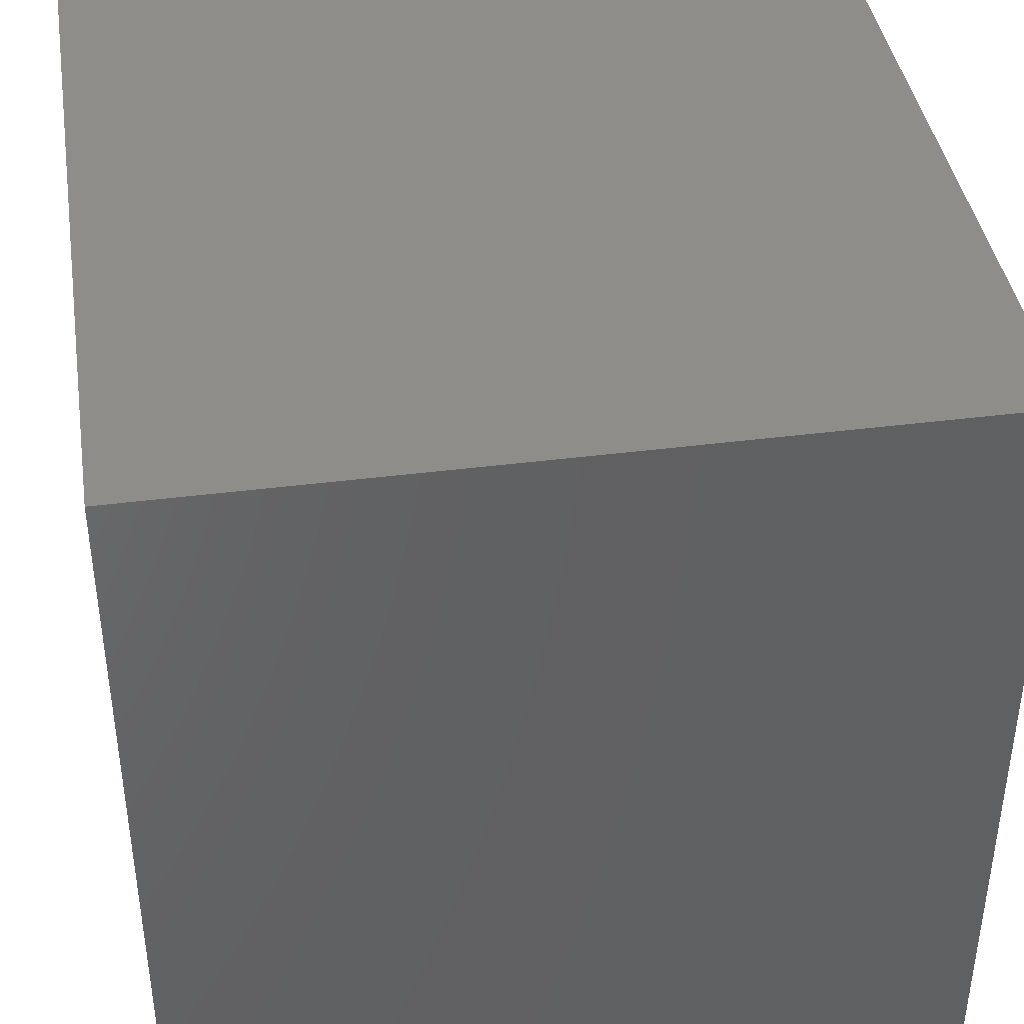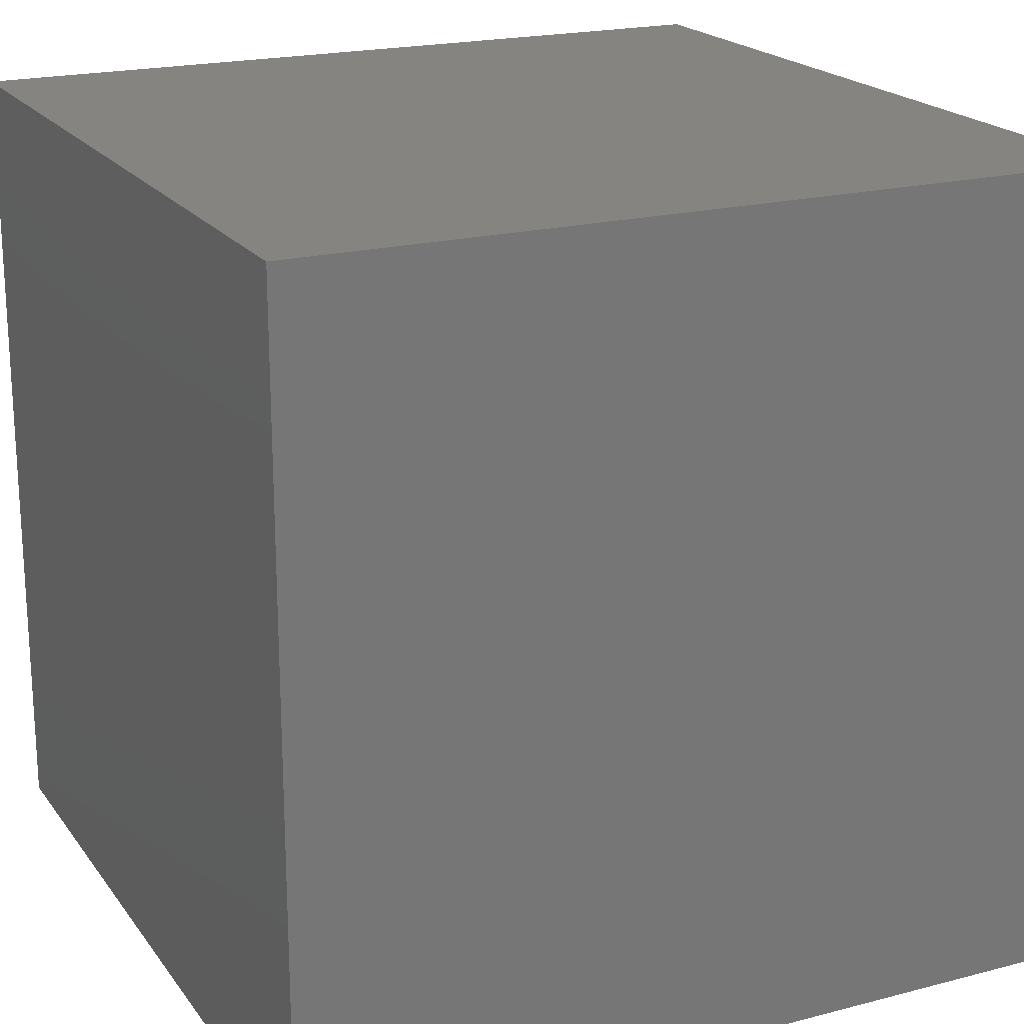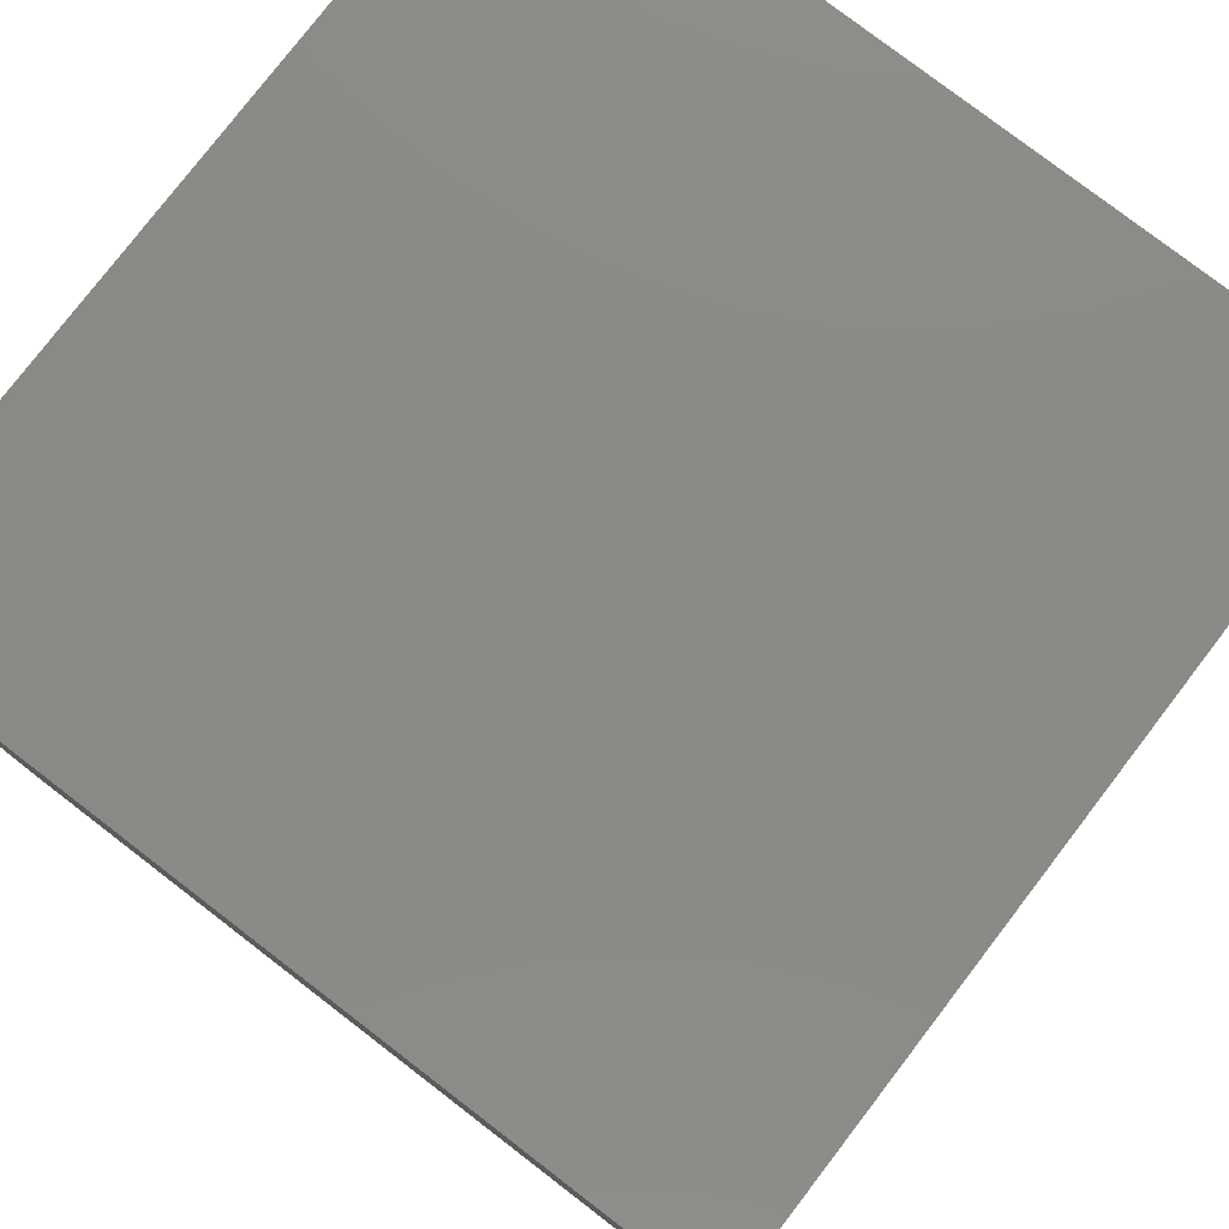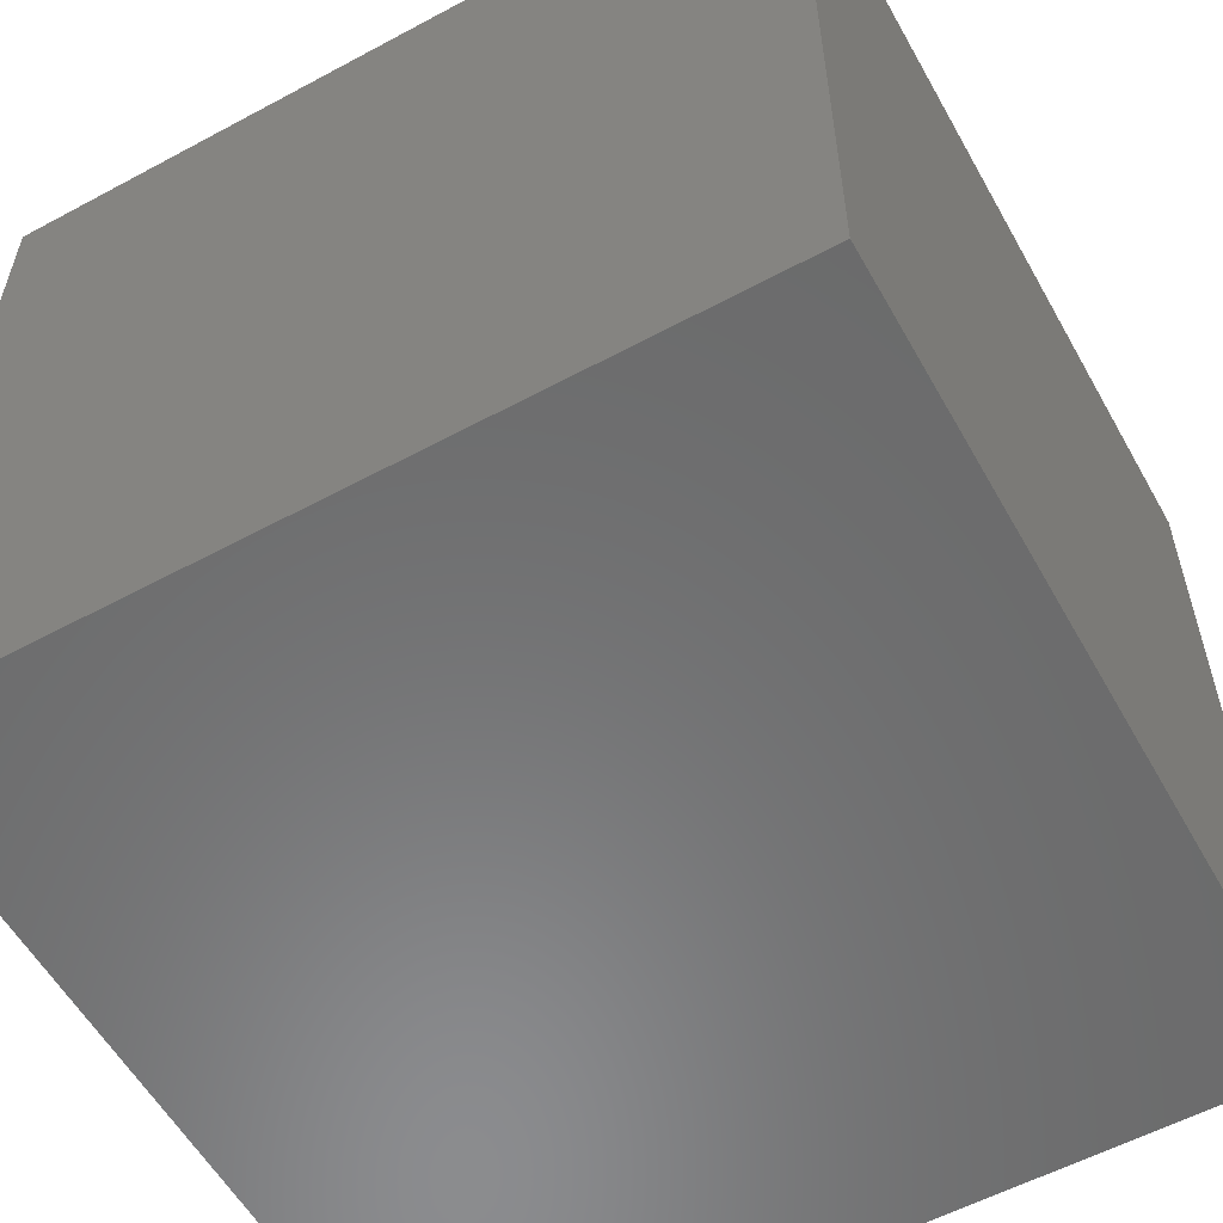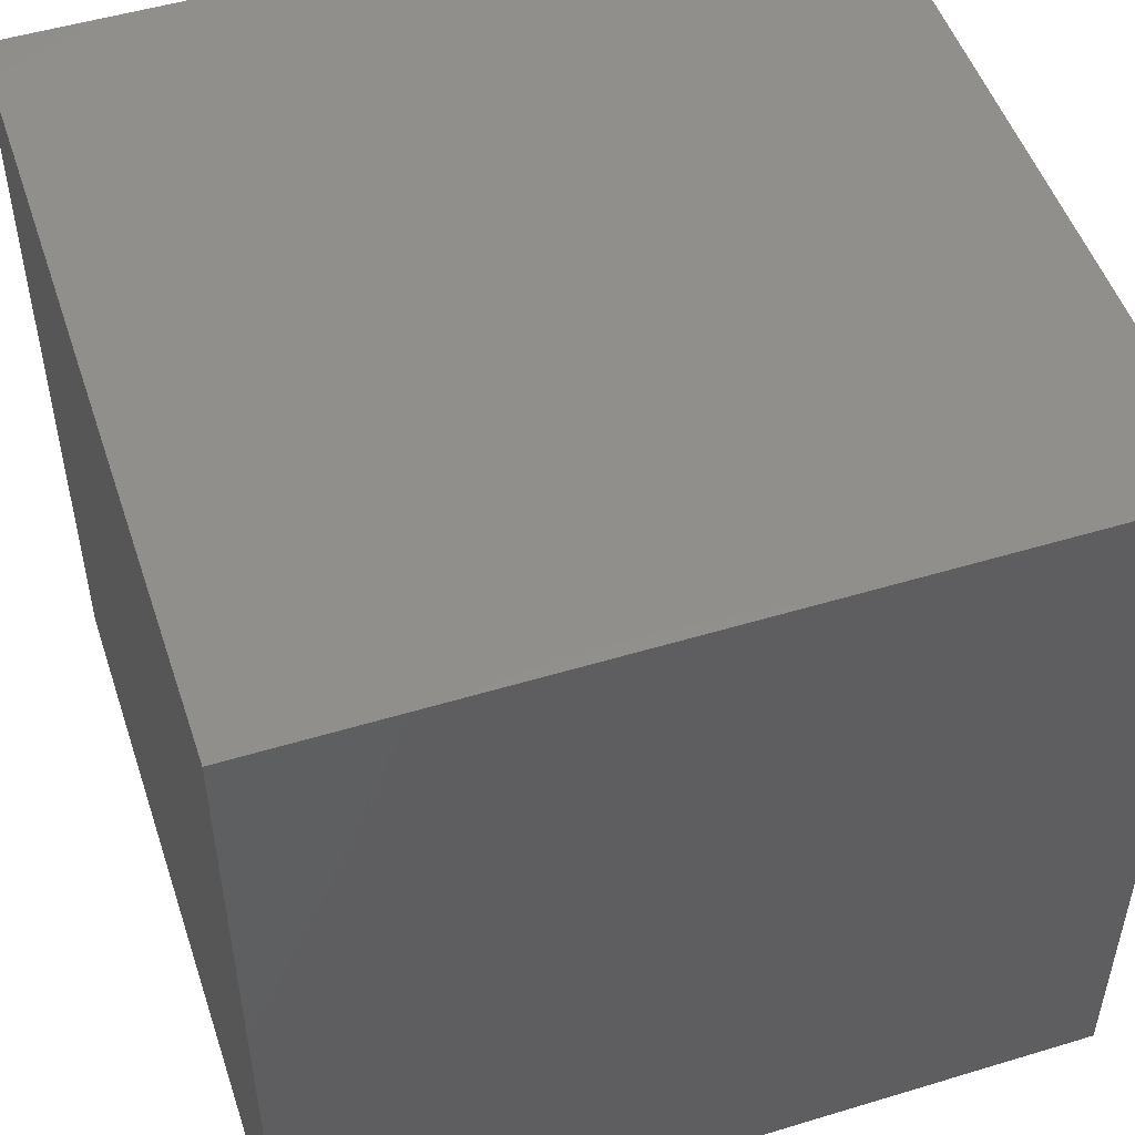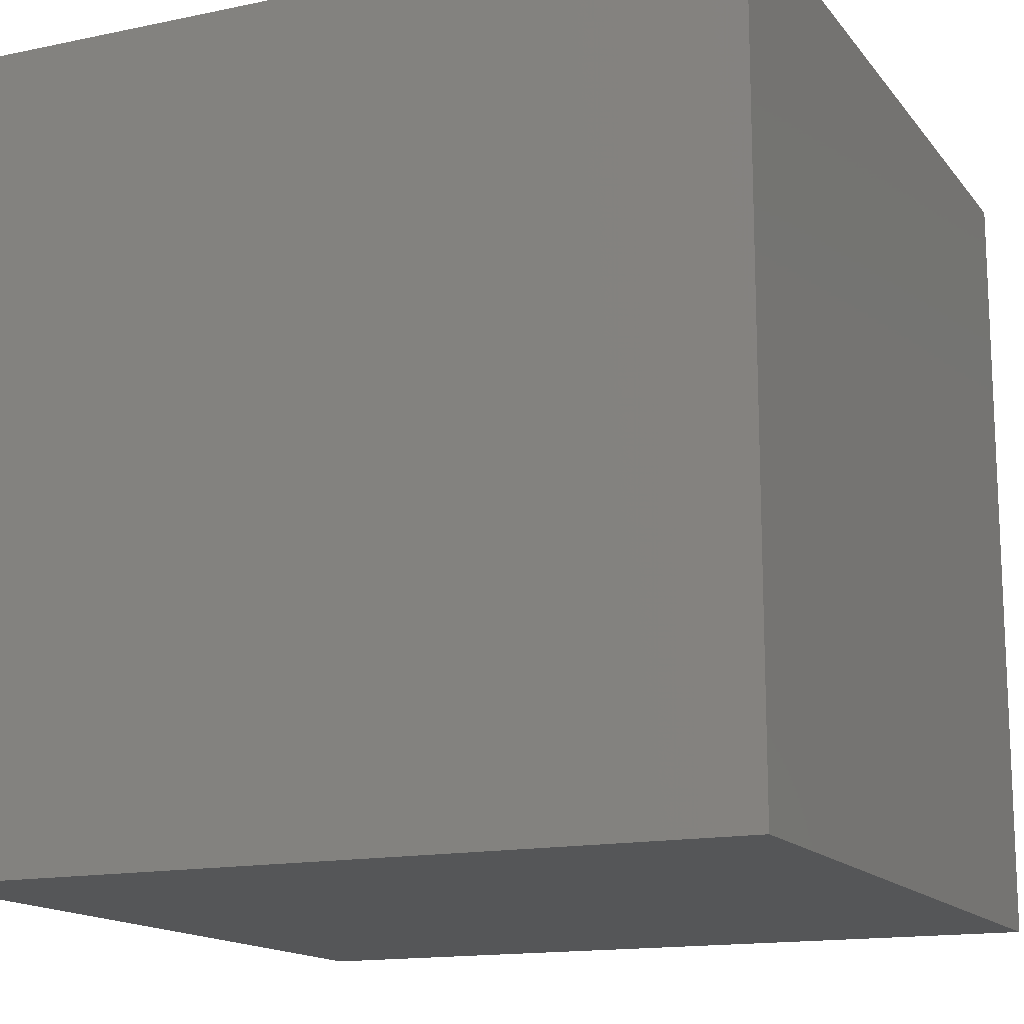
<metadata>
{"format":"stl","ext":"stl","renderer":"f3d","projection":"perspective","resolution":1024,"background":"white","views":[{"elev":40.8,"azim":-8.9,"up":"+Z"},{"elev":20.1,"azim":64.5,"up":"+Z"},{"elev":78.8,"azim":-142.5,"up":"+Y"},{"elev":-57.2,"azim":-60.8,"up":"+Z"},{"elev":50.8,"azim":-18.3,"up":"+Z"},{"elev":-14.9,"azim":24.3,"up":"+Y"}]}
</metadata>
<code>
# stl→obj: 8 verts, 12 faces
v 20 0 0
v 0 -20 0
v 0 0 0
v 20 -20 0
v 20 -20 20
v 0 -20 20
v 20 0 20
v 0 0 20
f 1 2 3
f 2 1 4
f 5 2 4
f 2 5 6
f 1 5 4
f 5 1 7
f 5 8 6
f 8 5 7
f 8 2 6
f 2 8 3
f 8 1 3
f 1 8 7

</code>
